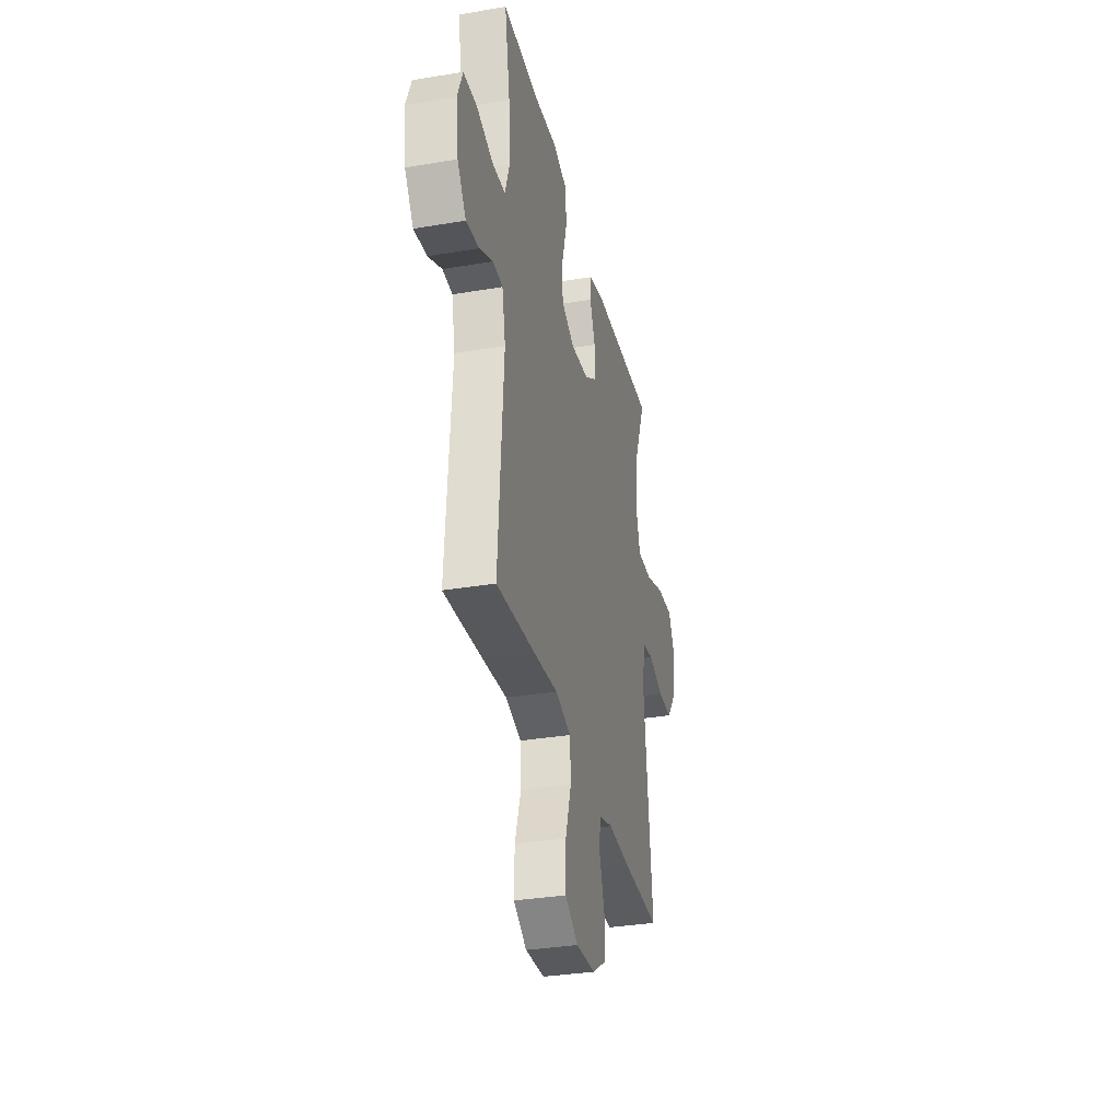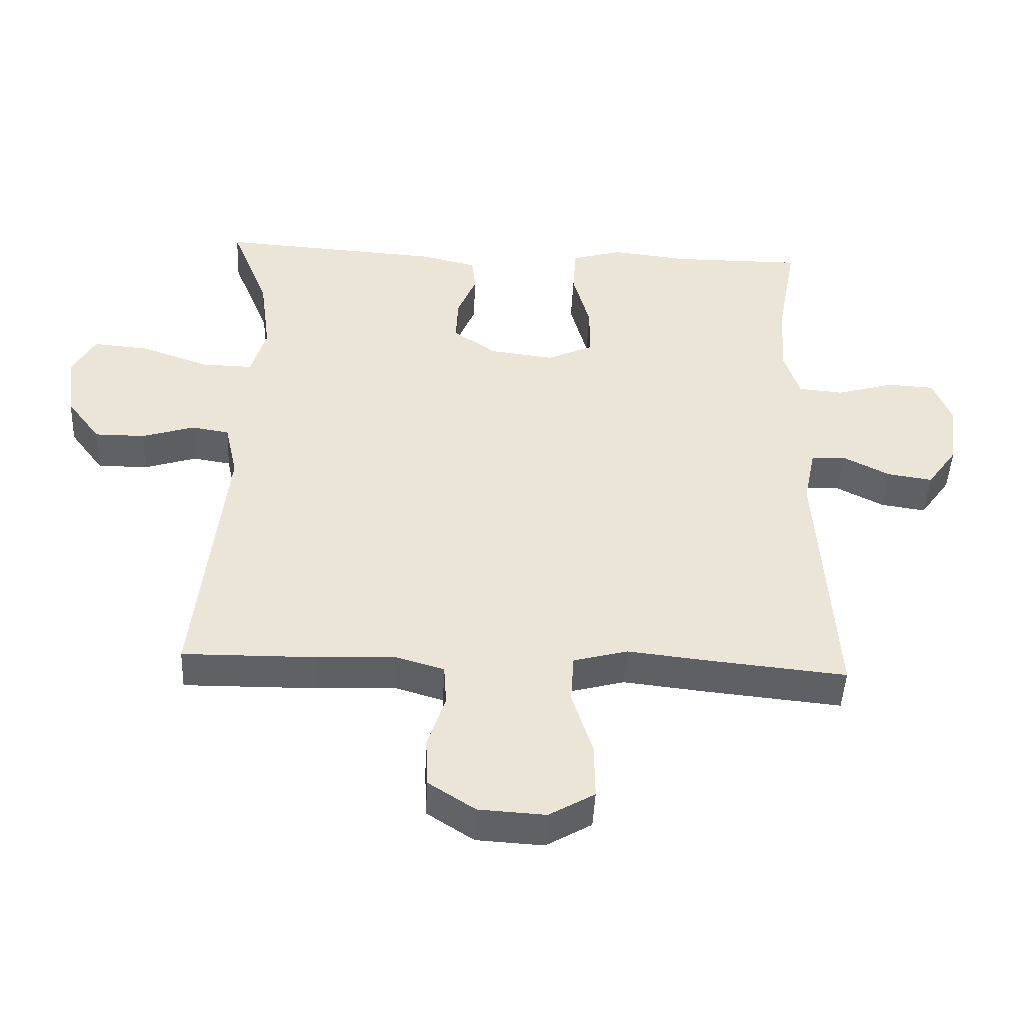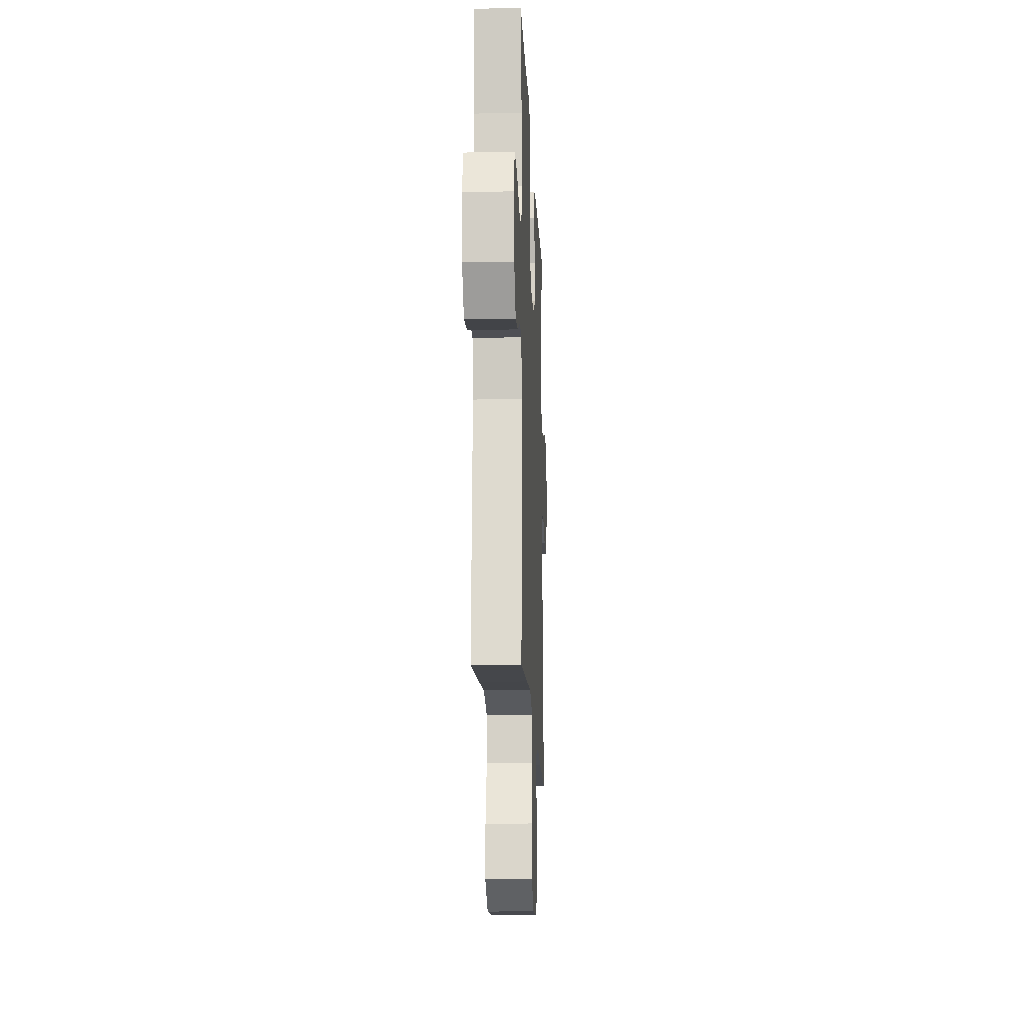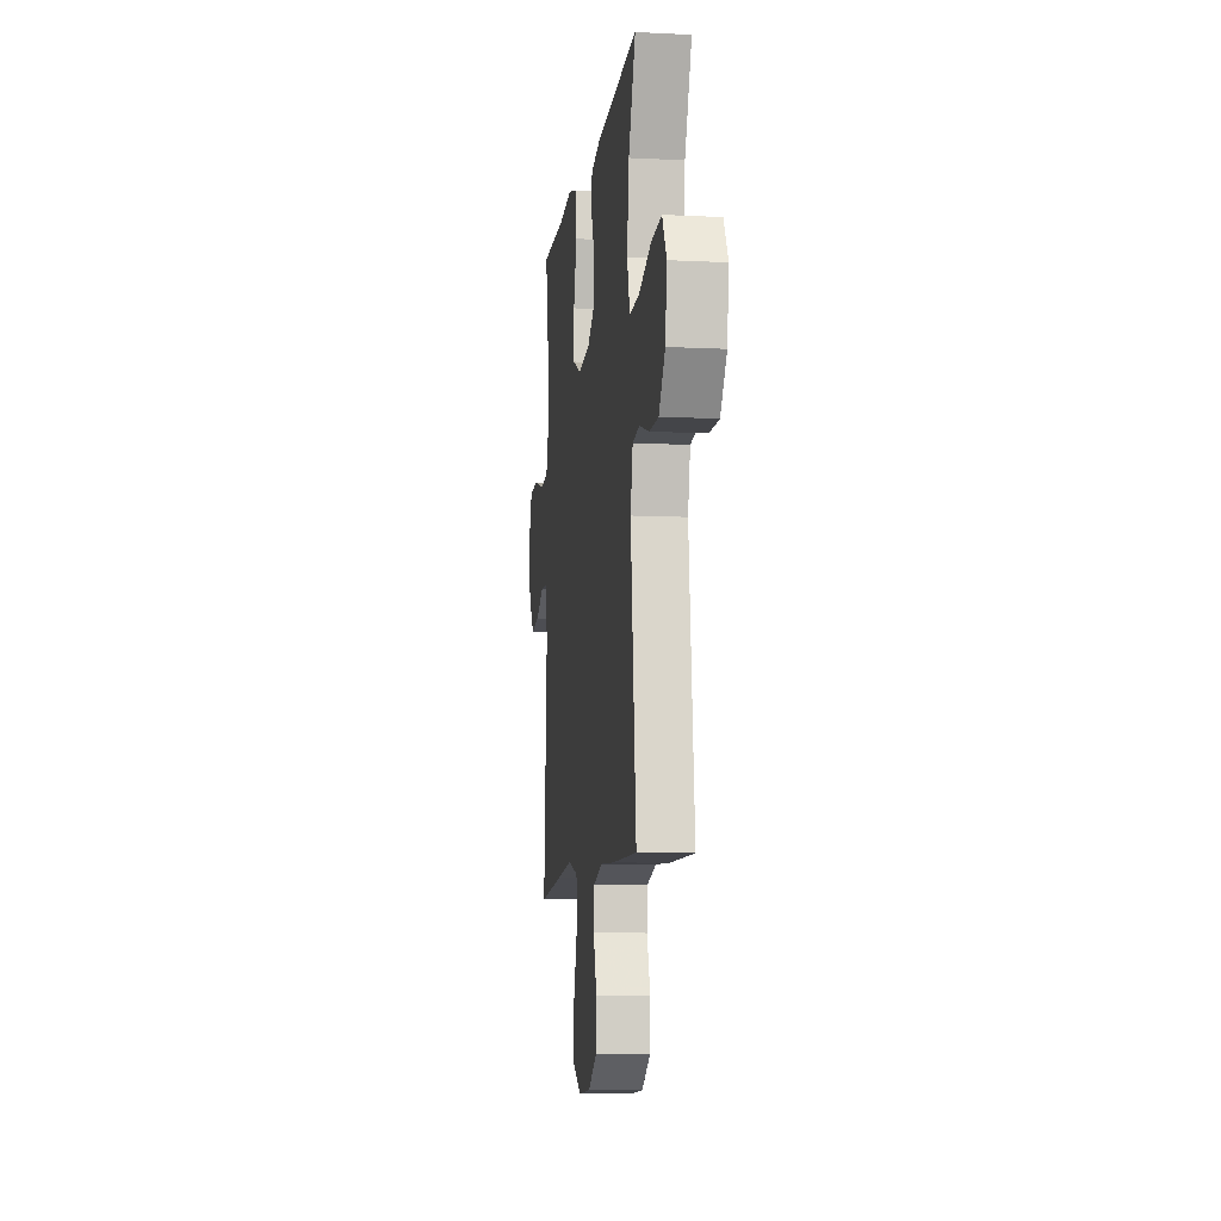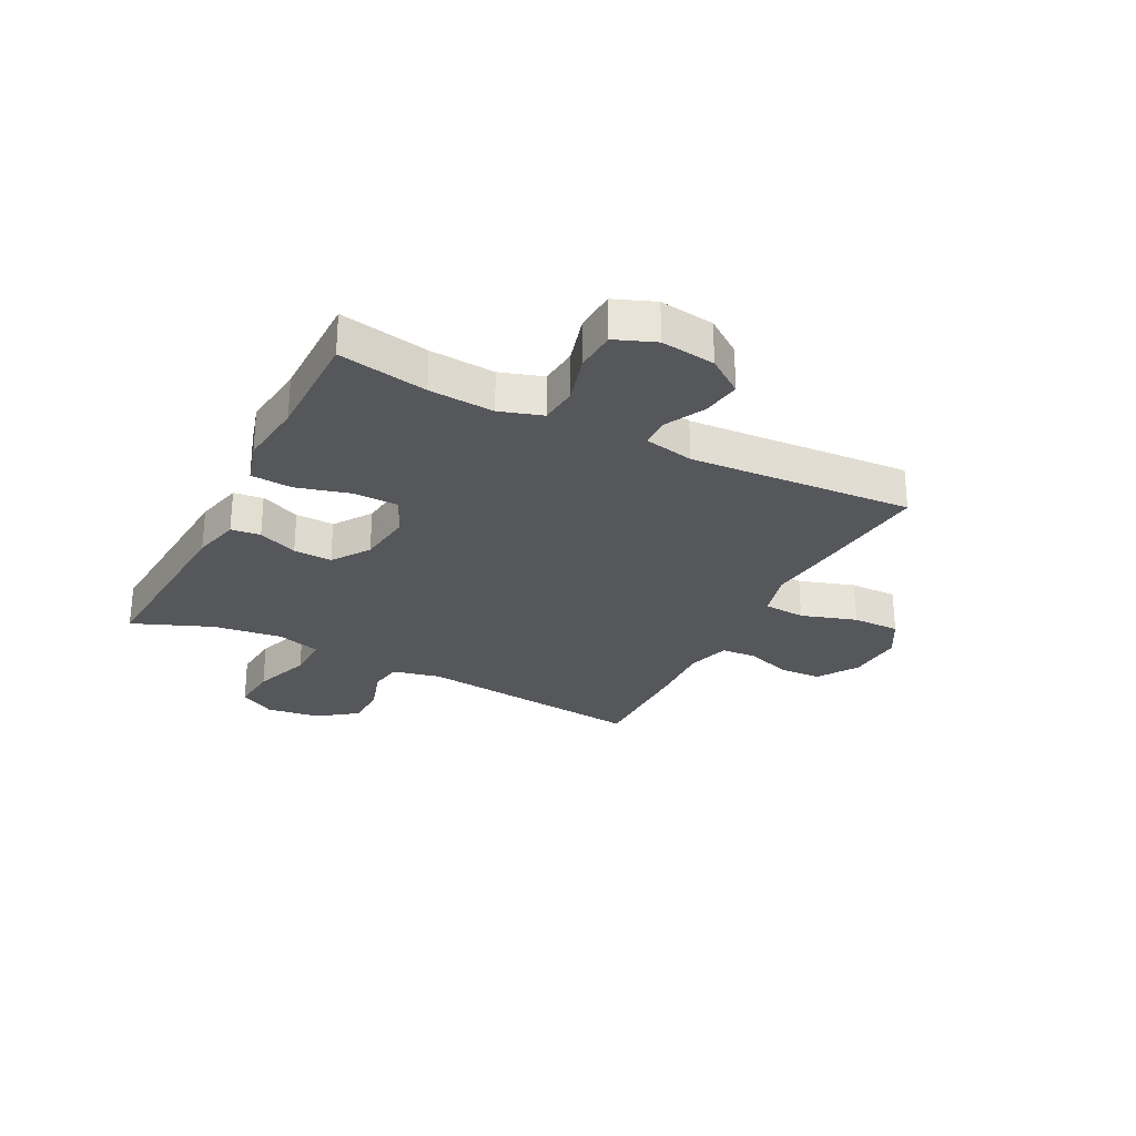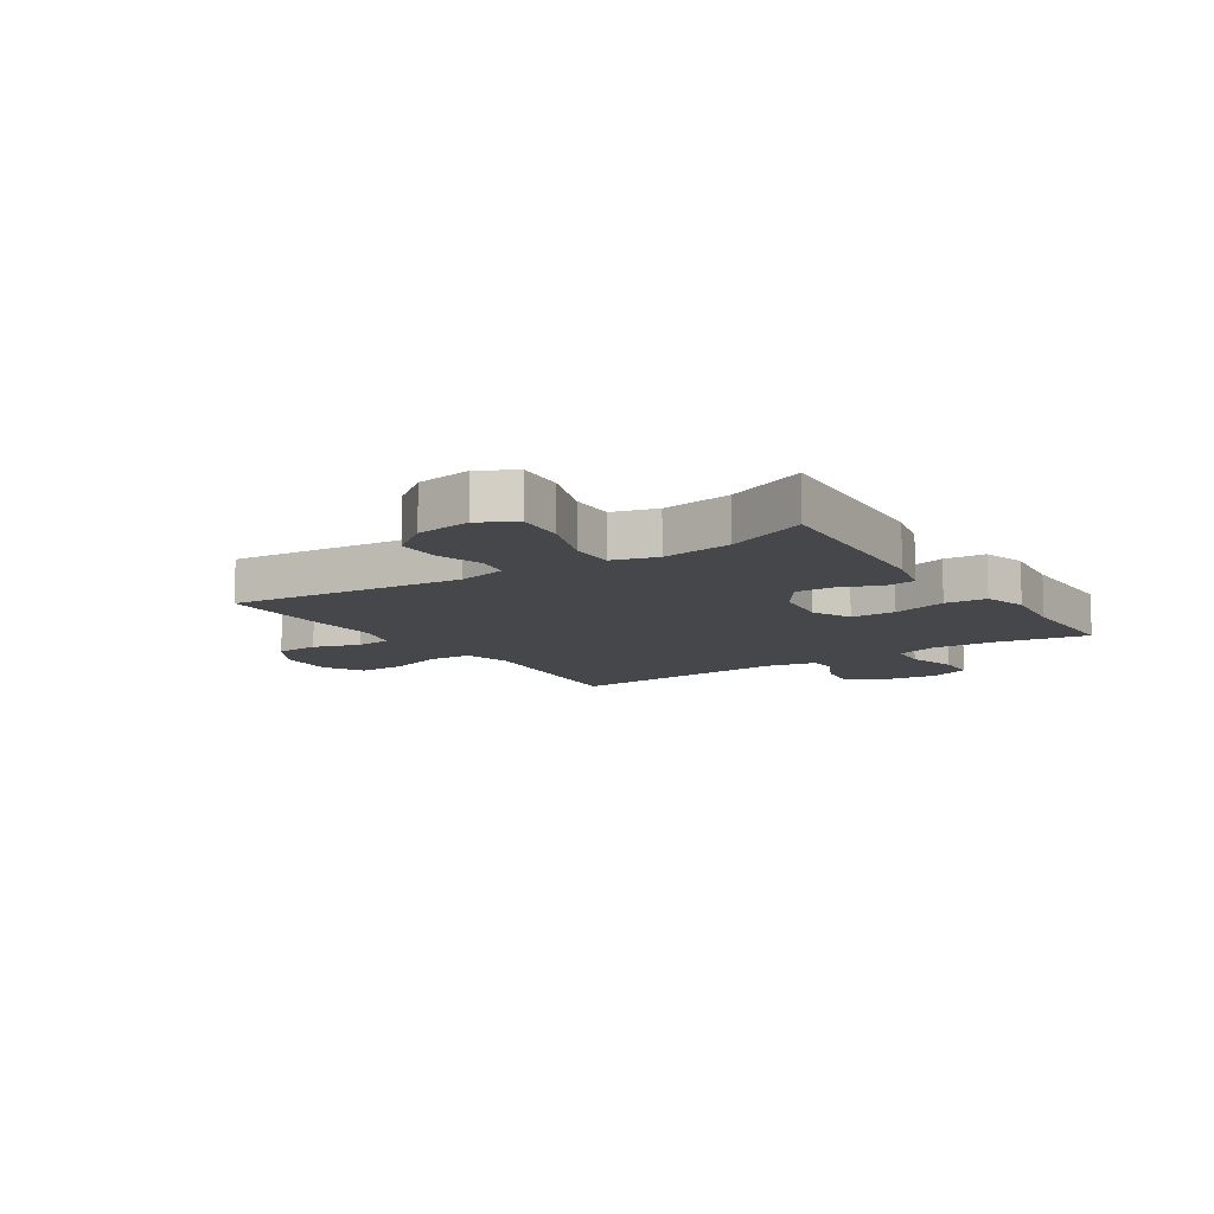
<metadata>
{"format":"obj","ext":"obj","renderer":"f3d","projection":"perspective","resolution":1024,"background":"white","views":[{"elev":-33.4,"azim":103.0,"up":"+Z"},{"elev":-45.8,"azim":-2.7,"up":"+Z"},{"elev":-16.1,"azim":92.5,"up":"+Z"},{"elev":-9.0,"azim":-97.5,"up":"+Z"},{"elev":-27.4,"azim":62.8,"up":"+Y"},{"elev":-10.8,"azim":-56.5,"up":"+Y"}]}
</metadata>
<code>
v -0.5 0.07 0.5
v -0.161 0.07 0.478
v -0.077 0.07 0.458
v -0.071 0.07 0.406
v -0.1 0.07 0.336
v -0.103 0.07 0.268
v -0.037 0.07 0.223
v 0.06 0.07 0.211
v 0.129 0.07 0.243
v 0.13 0.07 0.322
v 0.104 0.07 0.417
v 0.109 0.07 0.49
v 0.185 0.07 0.512
v 0.302 0.07 0.499
v 0.5 0.07 0.5
v 0.471 0.07 0.343
v 0.463 0.07 0.228
v 0.487 0.07 0.153
v 0.555 0.07 0.147
v 0.642 0.07 0.172
v 0.714 0.07 0.168
v 0.742 0.07 0.097
v 0.729 0.07 0.001
v 0.683 0.07 -0.063
v 0.615 0.07 -0.053
v 0.544 0.07 -0.017
v 0.492 0.07 -0.019
v 0.474 0.07 -0.106
v 0.5 0.07 -0.5
v 0.296 0.07 -0.48
v 0.169 0.07 -0.466
v 0.087 0.07 -0.488
v 0.082 0.07 -0.562
v 0.113 0.07 -0.66
v 0.114 0.07 -0.744
v 0.045 0.07 -0.784
v -0.056 0.07 -0.778
v -0.127 0.07 -0.732
v -0.13 0.07 -0.657
v -0.103 0.07 -0.576
v -0.107 0.07 -0.514
v -0.182 0.07 -0.492
v -0.298 0.07 -0.498
v -0.5 0.07 -0.5
v -0.455 0.07 -0.092
v -0.474 0.07 -0.007
v -0.531 0.07 0.002
v -0.61 0.07 -0.023
v -0.686 0.07 -0.023
v -0.737 0.07 0.045
v -0.75 0.07 0.141
v -0.715 0.07 0.204
v -0.63 0.07 0.197
v -0.528 0.07 0.161
v -0.45 0.07 0.159
v -0.427 0.07 0.237
v -0.443 0.07 0.359
v -0.5 0 0.5
v -0.161 0 0.478
v -0.077 0 0.458
v -0.071 0 0.406
v -0.1 0 0.336
v -0.103 0 0.268
v -0.037 0 0.223
v 0.06 0 0.211
v 0.129 0 0.243
v 0.13 0 0.322
v 0.104 0 0.417
v 0.109 0 0.49
v 0.185 0 0.512
v 0.302 0 0.499
v 0.5 0 0.5
v 0.471 0 0.343
v 0.463 0 0.228
v 0.487 0 0.153
v 0.555 0 0.147
v 0.642 0 0.172
v 0.714 0 0.168
v 0.742 0 0.097
v 0.729 0 0.001
v 0.683 0 -0.063
v 0.615 0 -0.053
v 0.544 0 -0.017
v 0.492 0 -0.019
v 0.474 0 -0.106
v 0.5 0 -0.5
v 0.296 0 -0.48
v 0.169 0 -0.466
v 0.087 0 -0.488
v 0.082 0 -0.562
v 0.113 0 -0.66
v 0.114 0 -0.744
v 0.045 0 -0.784
v -0.056 0 -0.778
v -0.127 0 -0.732
v -0.13 0 -0.657
v -0.103 0 -0.576
v -0.107 0 -0.514
v -0.182 0 -0.492
v -0.298 0 -0.498
v -0.5 0 -0.5
v -0.455 0 -0.092
v -0.474 0 -0.007
v -0.531 0 0.002
v -0.61 0 -0.023
v -0.686 0 -0.023
v -0.737 0 0.045
v -0.75 0 0.141
v -0.715 0 0.204
v -0.63 0 0.197
v -0.528 0 0.161
v -0.45 0 0.159
v -0.427 0 0.237
v -0.443 0 0.359
f 52 53 54
f 51 52 54
f 50 51 54
f 49 50 54
f 48 49 54
f 47 48 54
f 46 47 54 55
f 45 46 55 56
f 42 43 44 45
f 41 42 45 56
f 38 39 40
f 37 38 40
f 36 37 40
f 35 36 40
f 34 35 40
f 33 34 40
f 32 33 40 41
f 41 56 57
f 32 41 57
f 31 32 57
f 31 57 1
f 30 31 1
f 29 30 1
f 28 29 1
f 24 25 26
f 23 24 26
f 22 23 26
f 21 22 26
f 20 21 26
f 19 20 26
f 18 19 26 27
f 14 15 16
f 14 16 17
f 13 14 17
f 12 13 17
f 11 12 17
f 10 11 17
f 18 27 28
f 17 18 28
f 10 17 28
f 9 10 28
f 3 4 5
f 2 3 5
f 1 2 5
f 1 5 6
f 8 9 28
f 7 8 28
f 7 28 1
f 1 6 7
f 111 110 109
f 111 109 108
f 111 108 107
f 111 107 106
f 111 106 105
f 111 105 104
f 112 111 104 103
f 113 112 103 102
f 102 101 100 99
f 113 102 99 98
f 97 96 95
f 97 95 94
f 97 94 93
f 97 93 92
f 97 92 91
f 97 91 90
f 98 97 90 89
f 114 113 98
f 114 98 89
f 114 89 88
f 58 114 88
f 58 88 87
f 58 87 86
f 58 86 85
f 83 82 81
f 83 81 80
f 83 80 79
f 83 79 78
f 83 78 77
f 83 77 76
f 84 83 76 75
f 73 72 71
f 74 73 71
f 74 71 70
f 74 70 69
f 74 69 68
f 74 68 67
f 85 84 75
f 85 75 74
f 85 74 67
f 85 67 66
f 62 61 60
f 62 60 59
f 62 59 58
f 63 62 58
f 85 66 65
f 85 65 64
f 58 85 64
f 64 63 58
f 1 58 59 2
f 2 59 60 3
f 3 60 61 4
f 4 61 62 5
f 5 62 63 6
f 6 63 64 7
f 7 64 65 8
f 8 65 66 9
f 9 66 67 10
f 10 67 68 11
f 11 68 69 12
f 12 69 70 13
f 13 70 71 14
f 14 71 72 15
f 15 72 73 16
f 16 73 74 17
f 17 74 75 18
f 18 75 76 19
f 19 76 77 20
f 20 77 78 21
f 21 78 79 22
f 22 79 80 23
f 23 80 81 24
f 24 81 82 25
f 25 82 83 26
f 26 83 84 27
f 27 84 85 28
f 28 85 86 29
f 29 86 87 30
f 30 87 88 31
f 31 88 89 32
f 32 89 90 33
f 33 90 91 34
f 34 91 92 35
f 35 92 93 36
f 36 93 94 37
f 37 94 95 38
f 38 95 96 39
f 39 96 97 40
f 40 97 98 41
f 41 98 99 42
f 42 99 100 43
f 43 100 101 44
f 44 101 102 45
f 45 102 103 46
f 46 103 104 47
f 47 104 105 48
f 48 105 106 49
f 49 106 107 50
f 50 107 108 51
f 51 108 109 52
f 52 109 110 53
f 53 110 111 54
f 54 111 112 55
f 55 112 113 56
f 56 113 114 57
f 57 114 58 1

</code>
